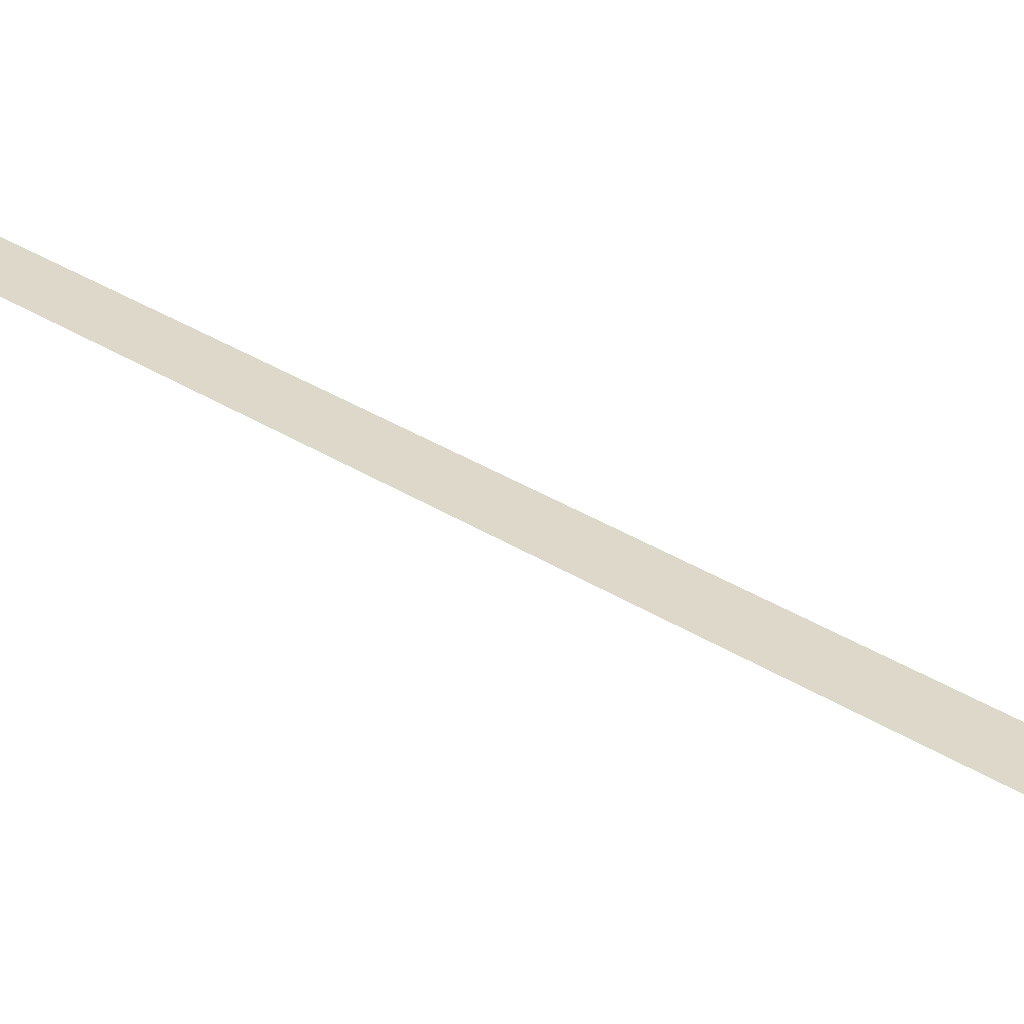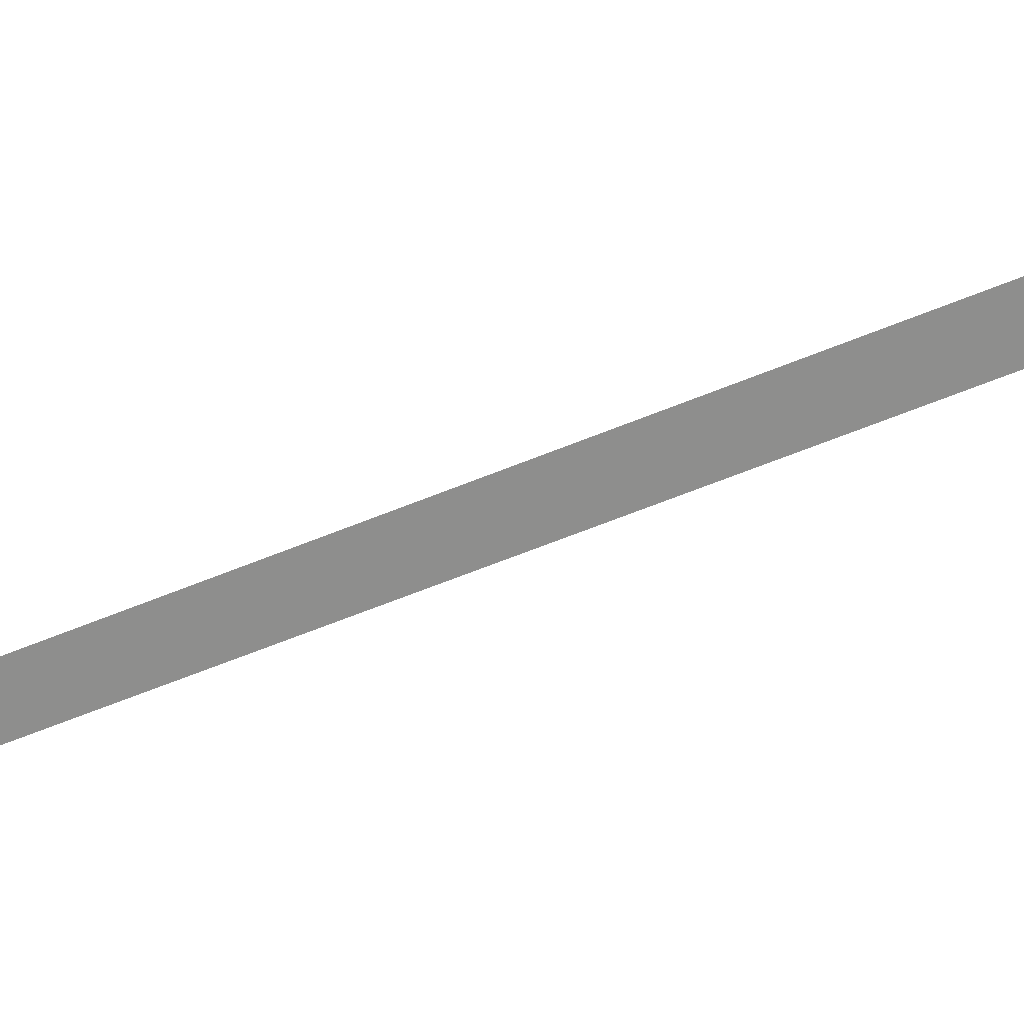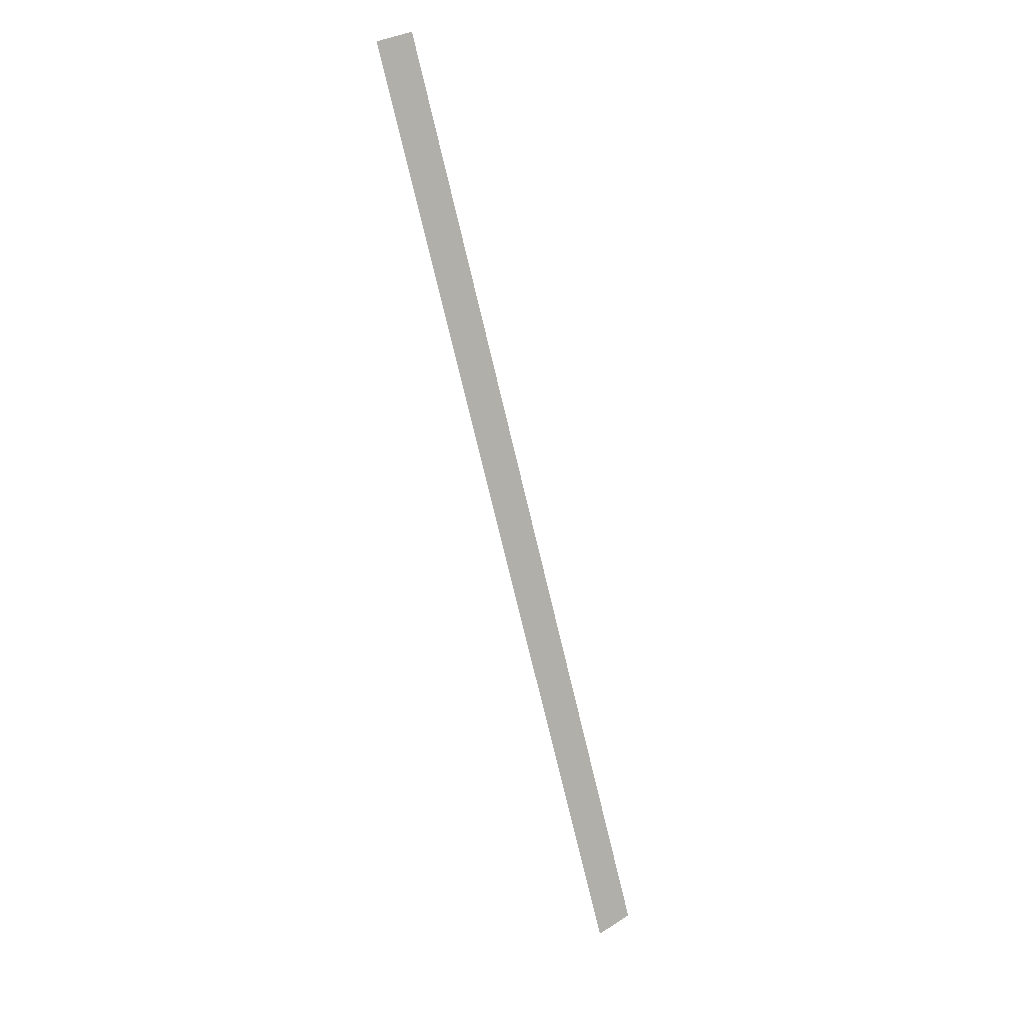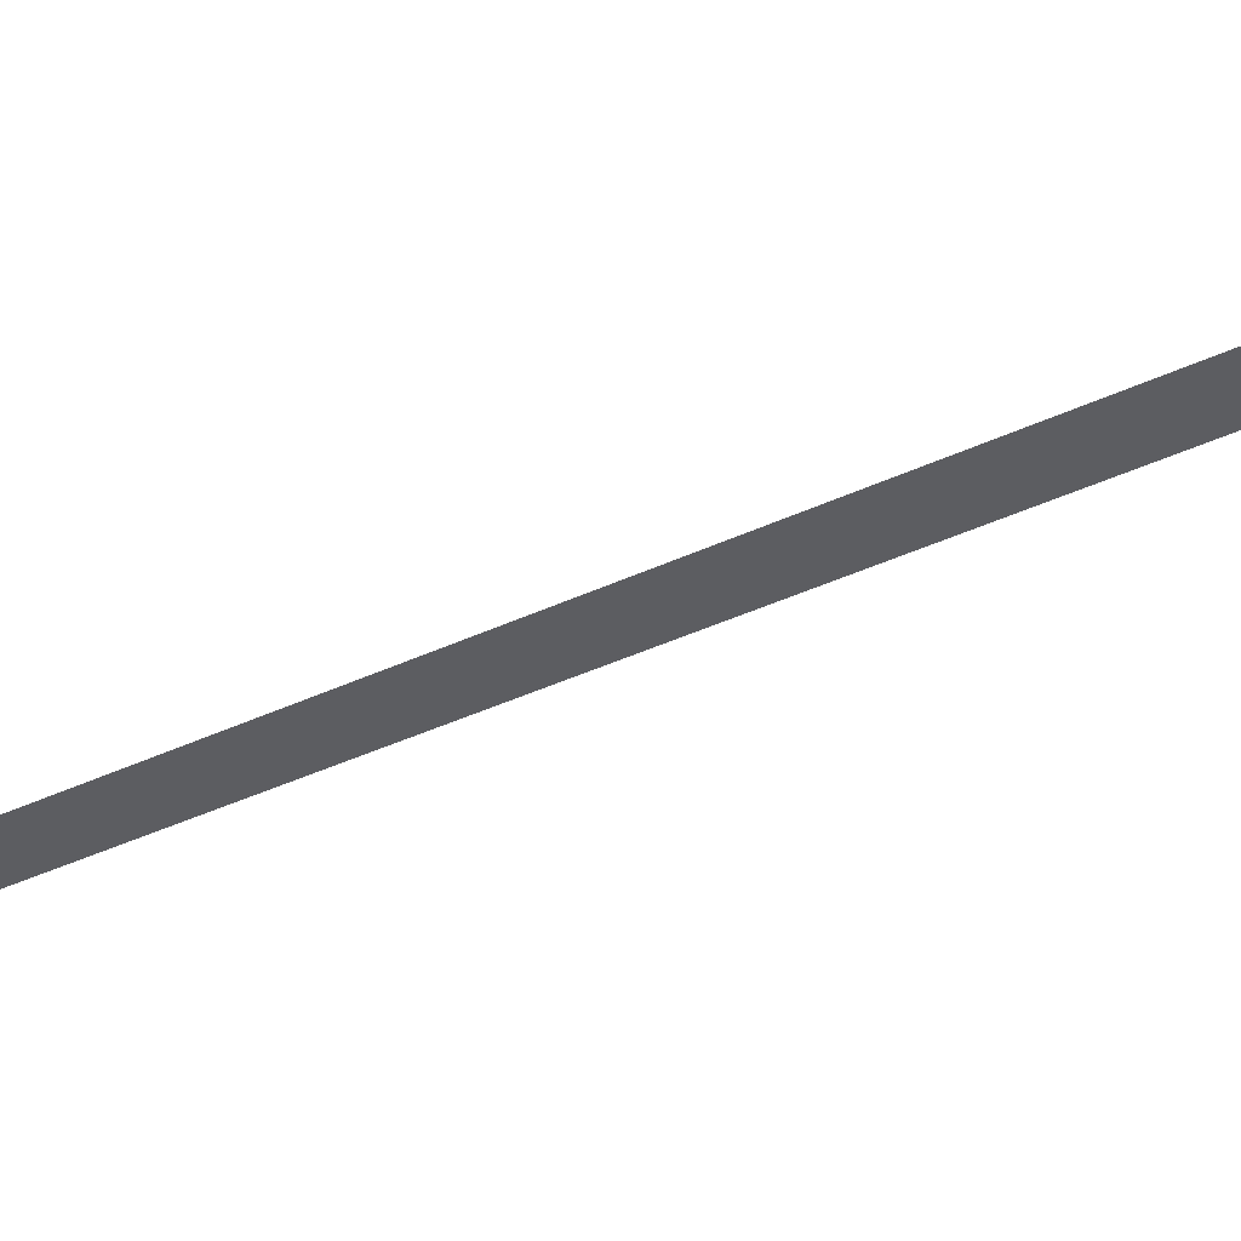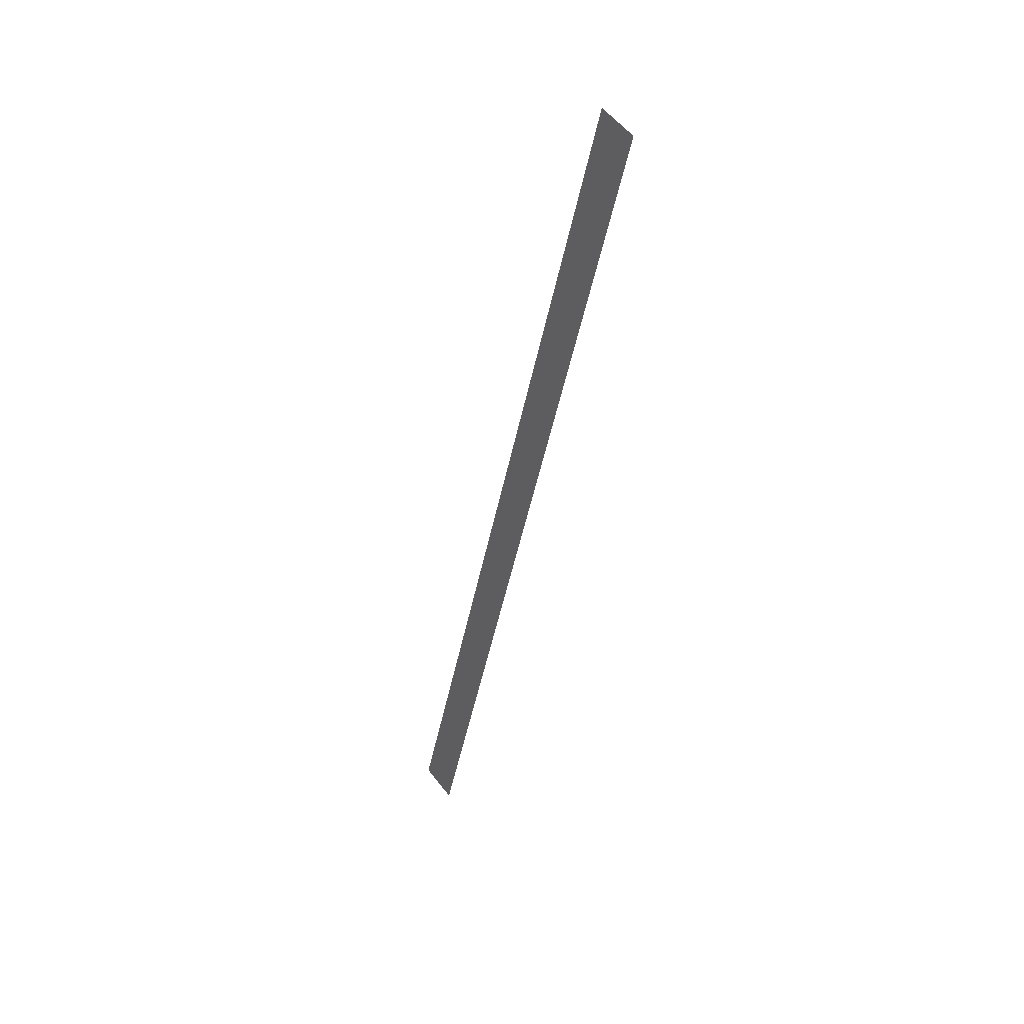
<metadata>
{"format":"obj","ext":"obj","renderer":"f3d","projection":"perspective","resolution":1024,"background":"white","views":[{"elev":31.6,"azim":115.6,"up":"+Z"},{"elev":-64.9,"azim":-84.7,"up":"+Z"},{"elev":6.3,"azim":142.5,"up":"+Y"},{"elev":-36.6,"azim":105.2,"up":"+Z"},{"elev":33.4,"azim":51.1,"up":"+Y"}]}
</metadata>
<code>
o sponza_359
v 46.2 13.48 14.33
v 48.61 21.41 14.33
v 48.95 21.31 14.33
v 46.54 13.37 14.33
f 1 2 3
f 1 3 4

</code>
